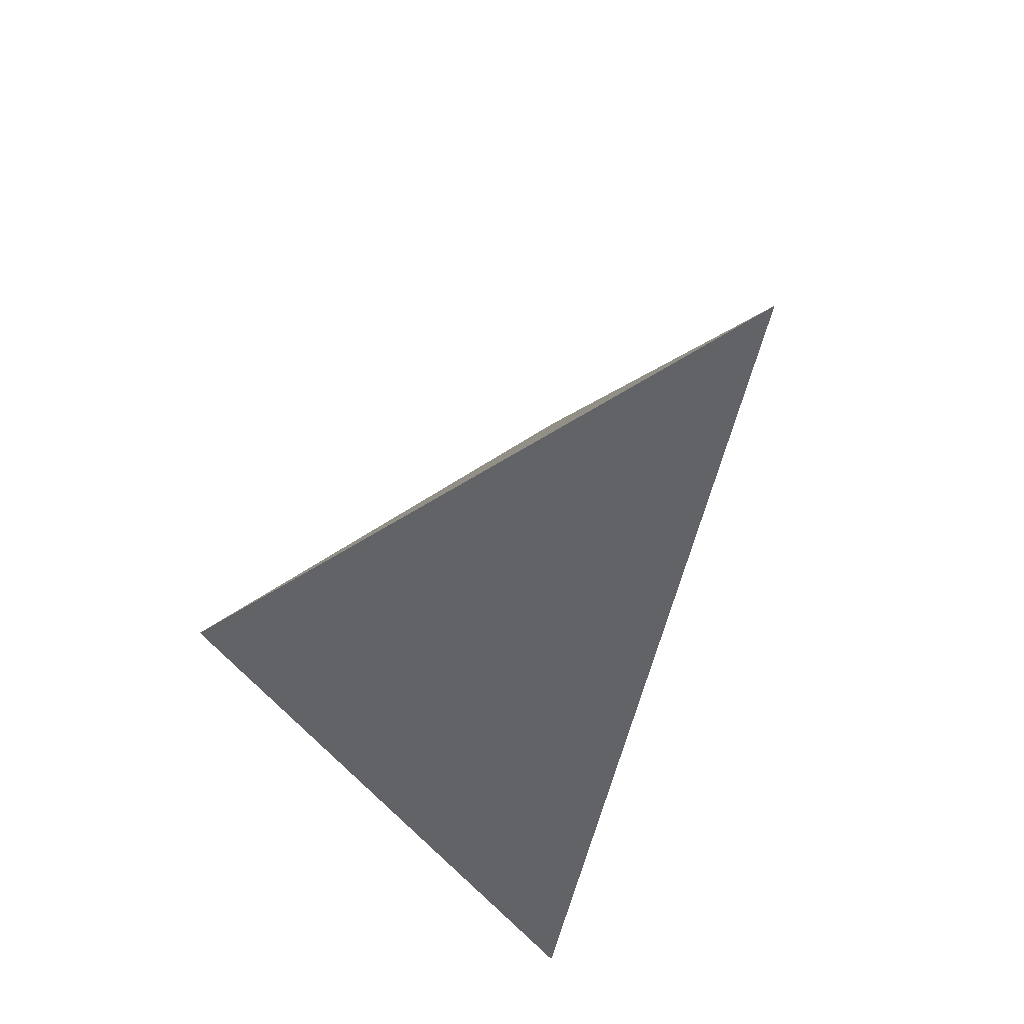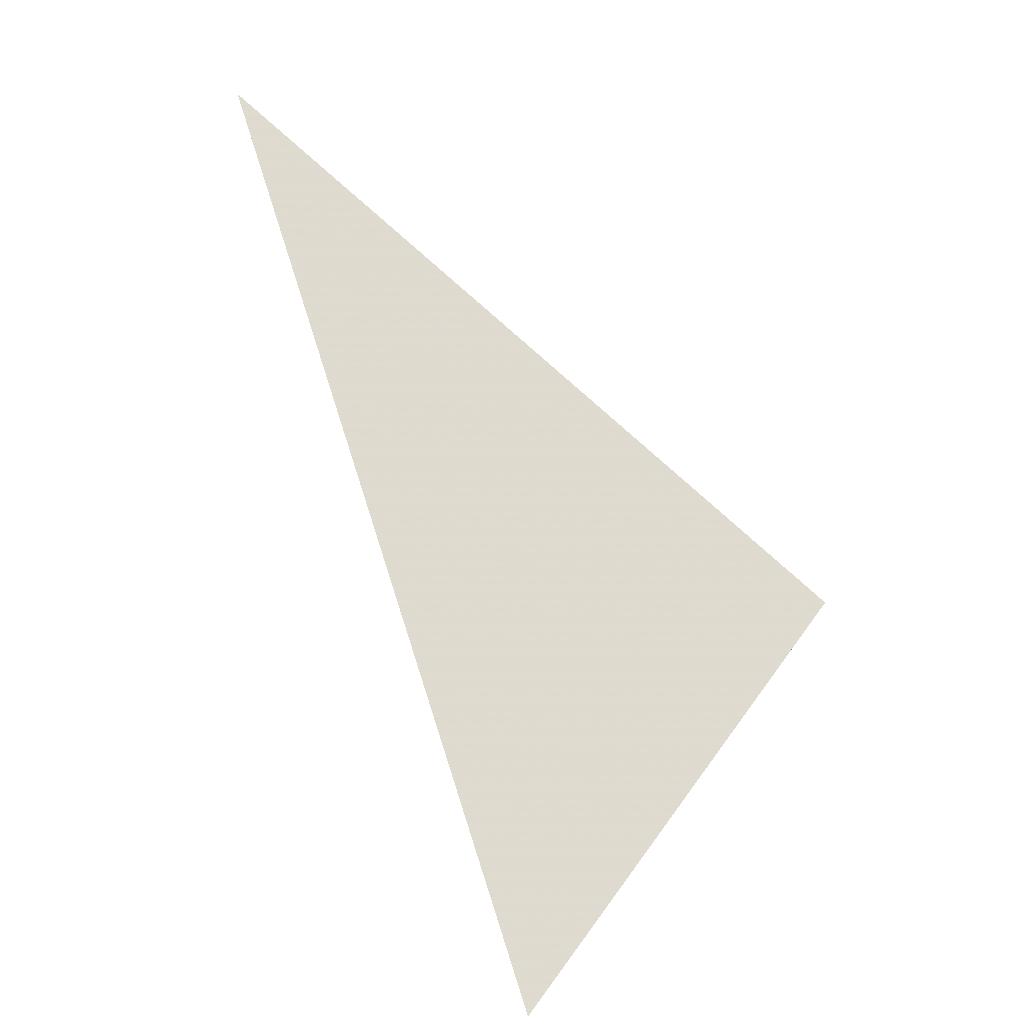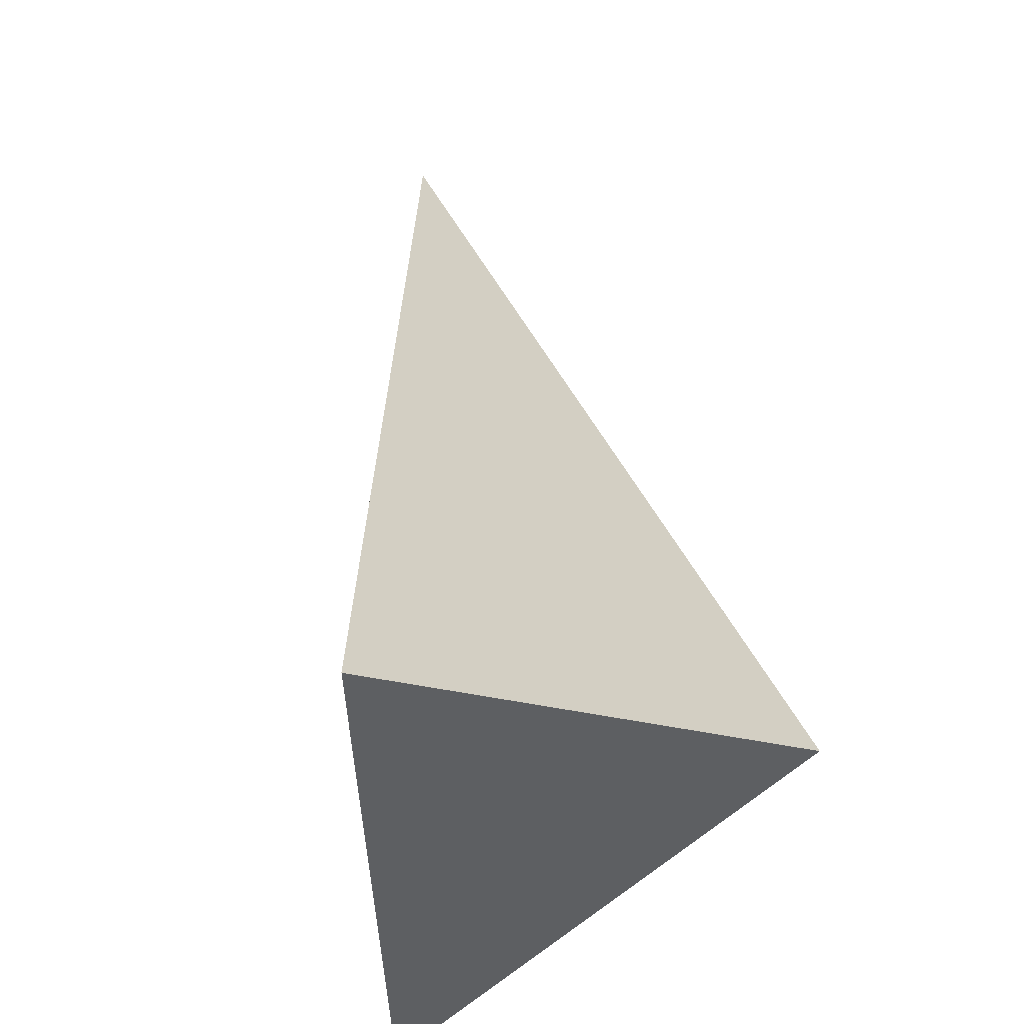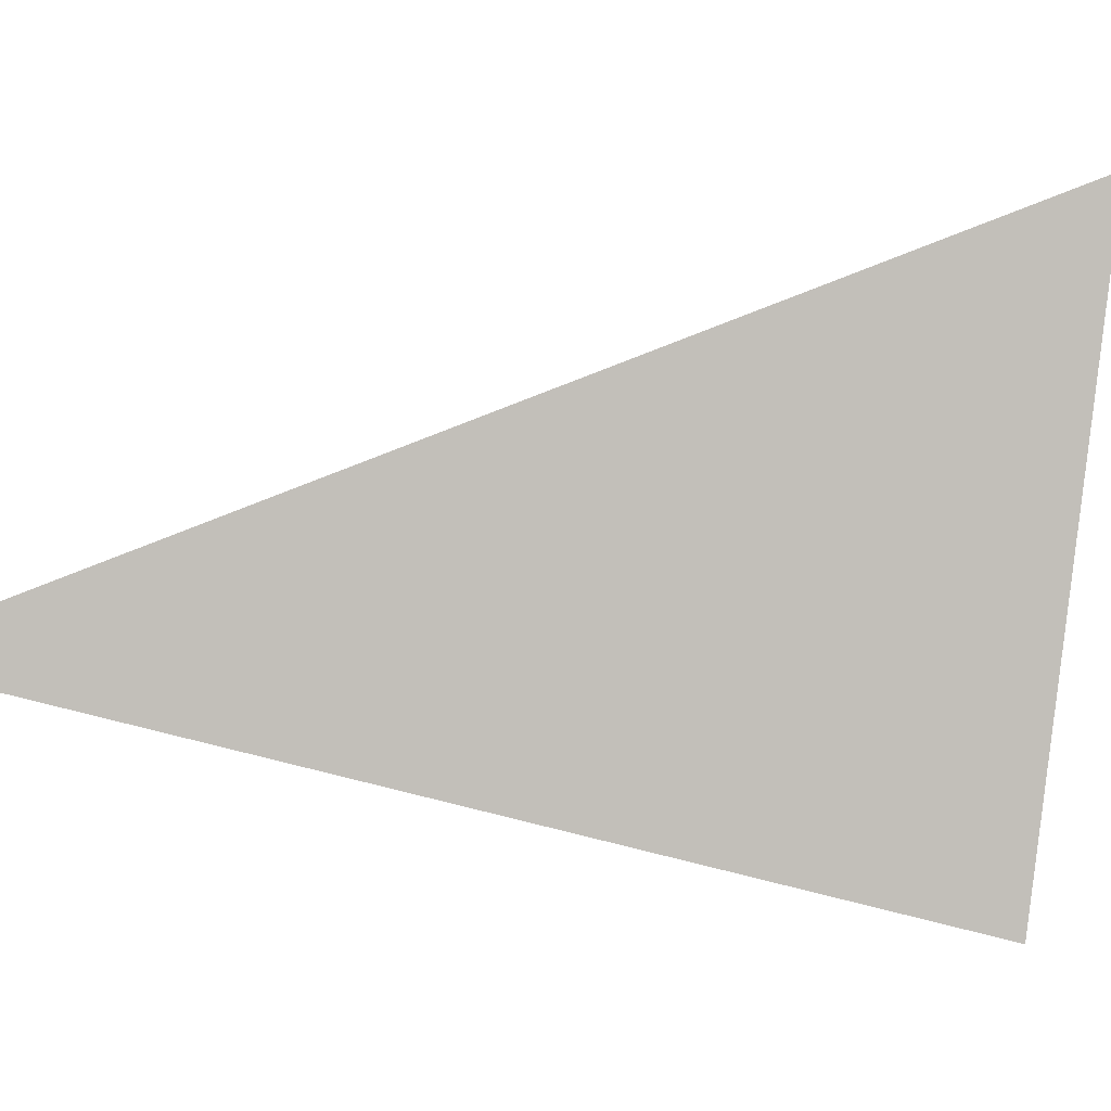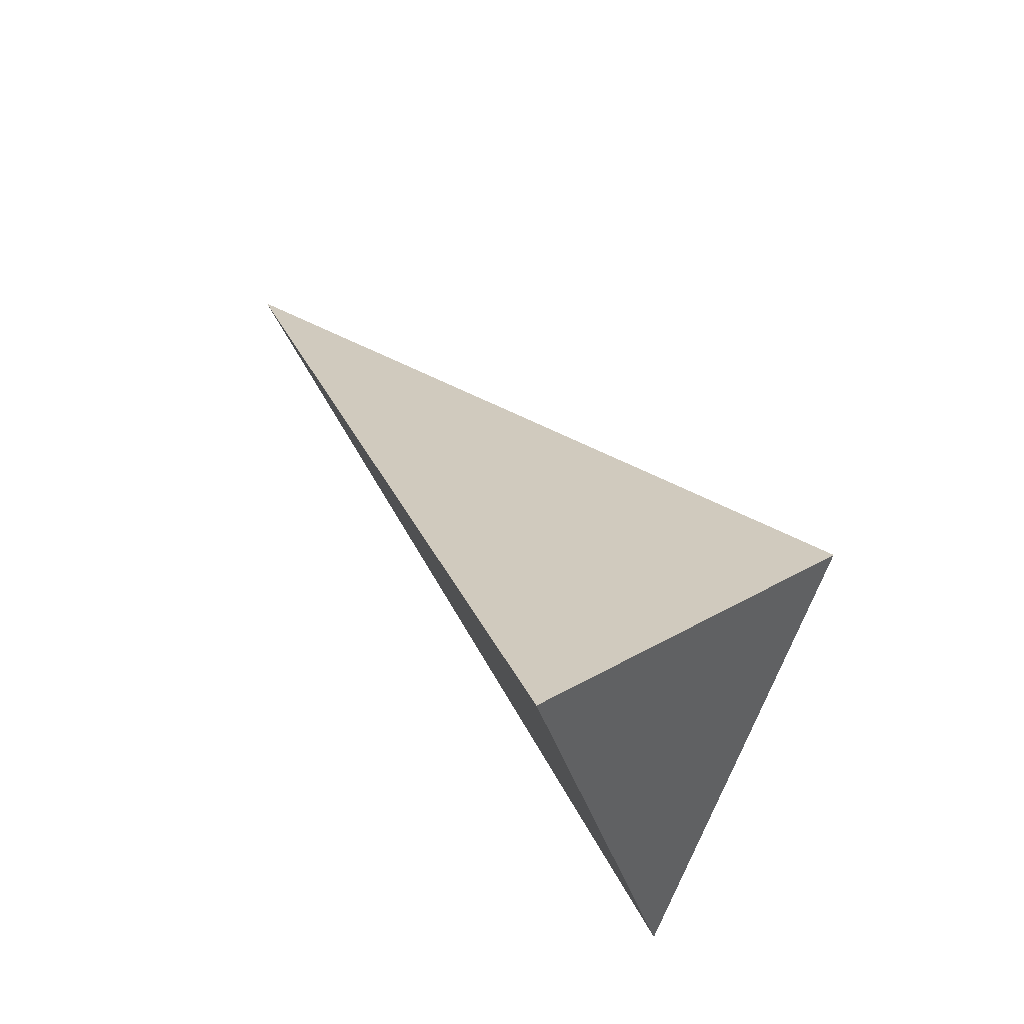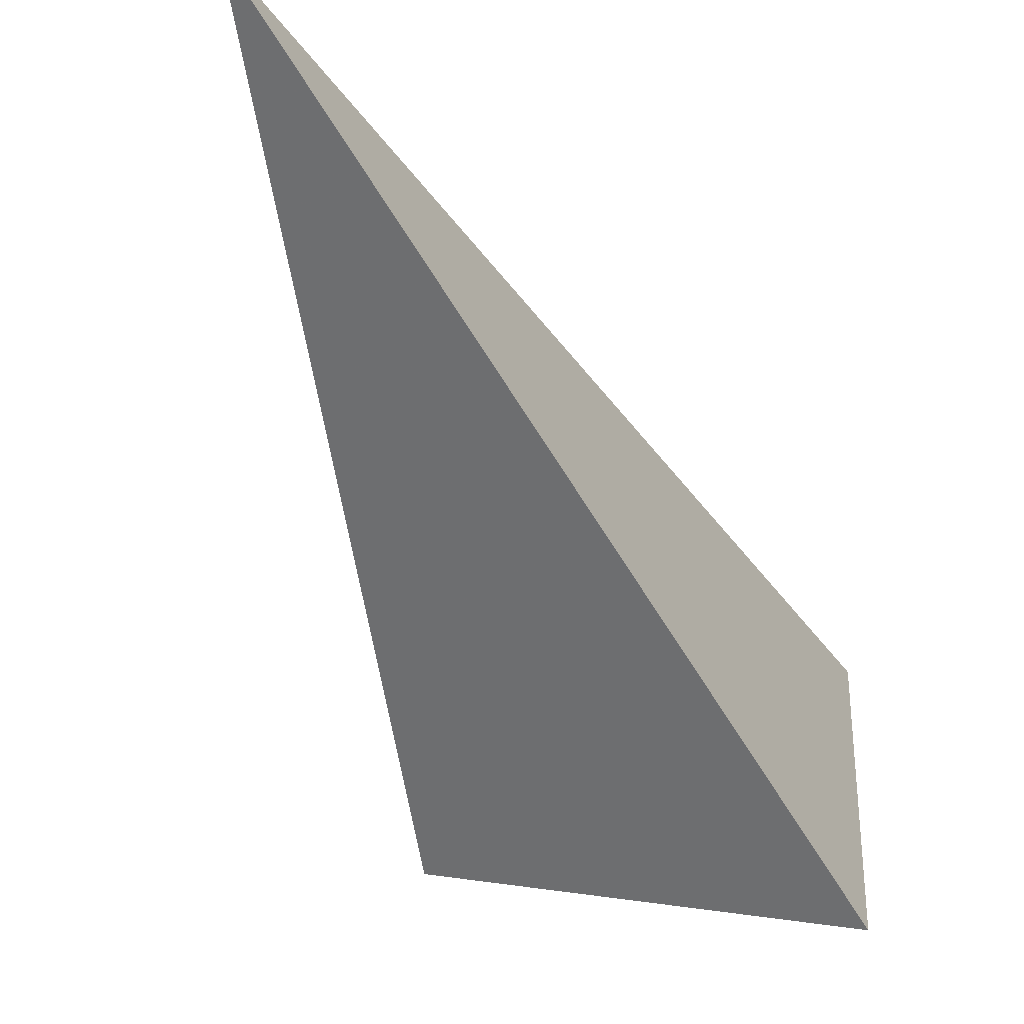
<metadata>
{"format":"obj","ext":"obj","renderer":"f3d","projection":"perspective","resolution":1024,"background":"white","views":[{"elev":-23.9,"azim":18.1,"up":"+Y"},{"elev":12.3,"azim":-164.8,"up":"+Z"},{"elev":46.9,"azim":-152.2,"up":"+Y"},{"elev":2.1,"azim":115.8,"up":"+Y"},{"elev":-36.5,"azim":-165.7,"up":"+Z"},{"elev":-68.6,"azim":62.0,"up":"+Y"}]}
</metadata>
<code>
v -0.2149 2.805 0.2257
v -0.07094 2.657 0.06649
v -0.08063 2.998 0.02698
v 0.1649 2.785 0.5243
f 2 1 3
f 3 1 4
f 4 1 2
f 4 2 3

</code>
